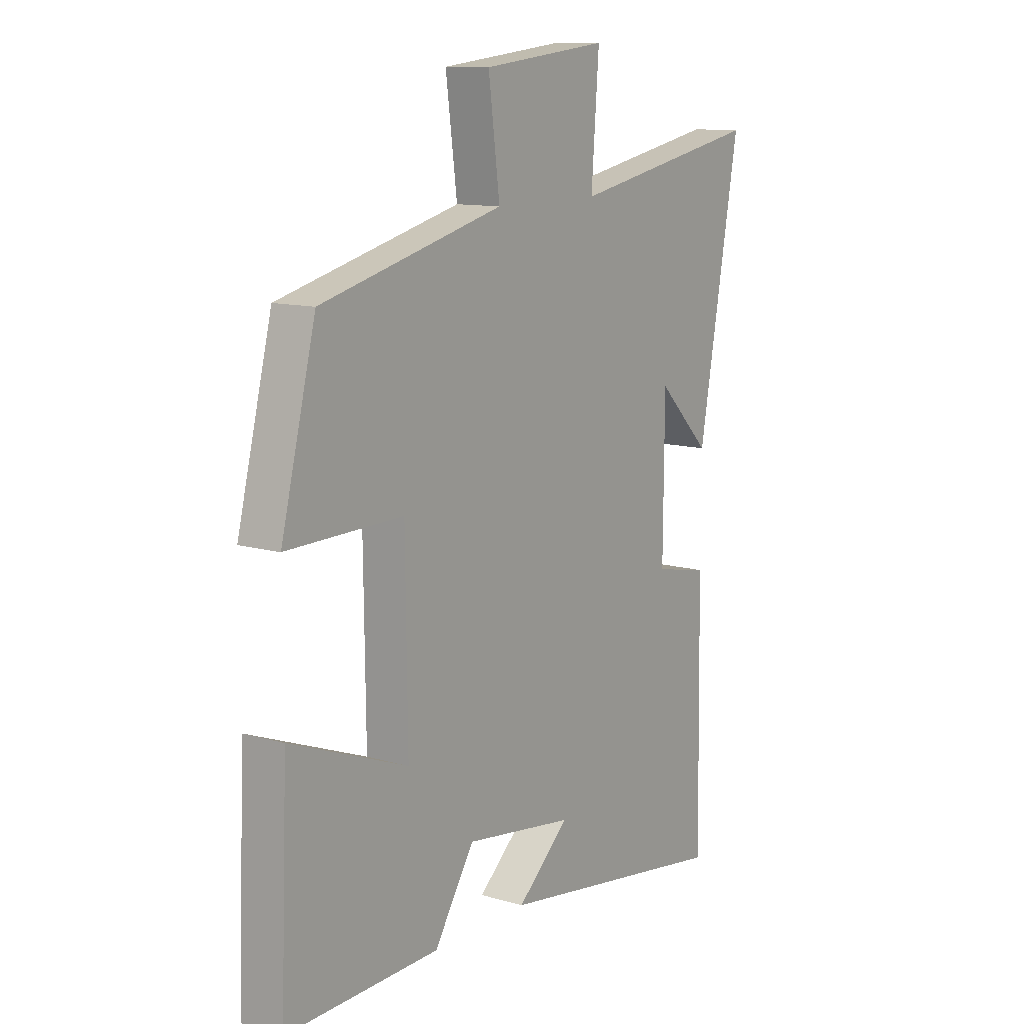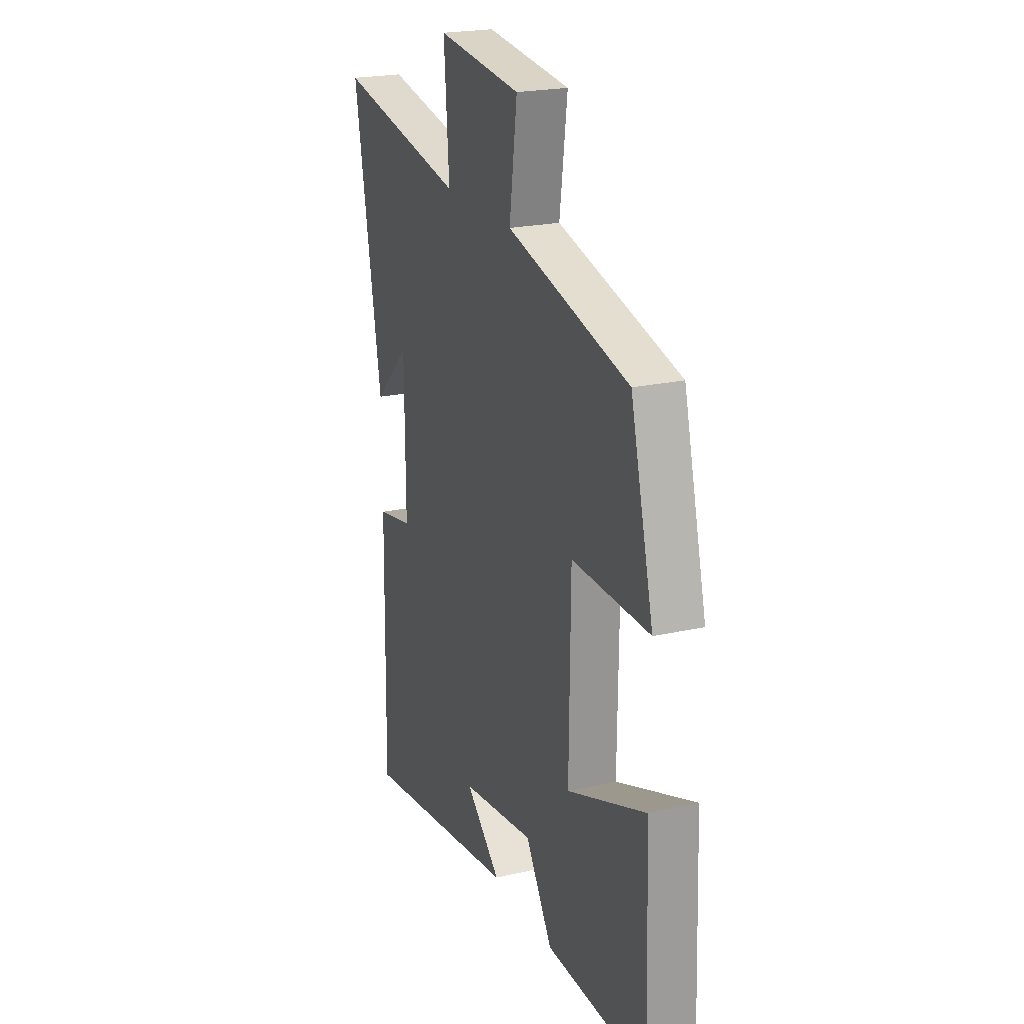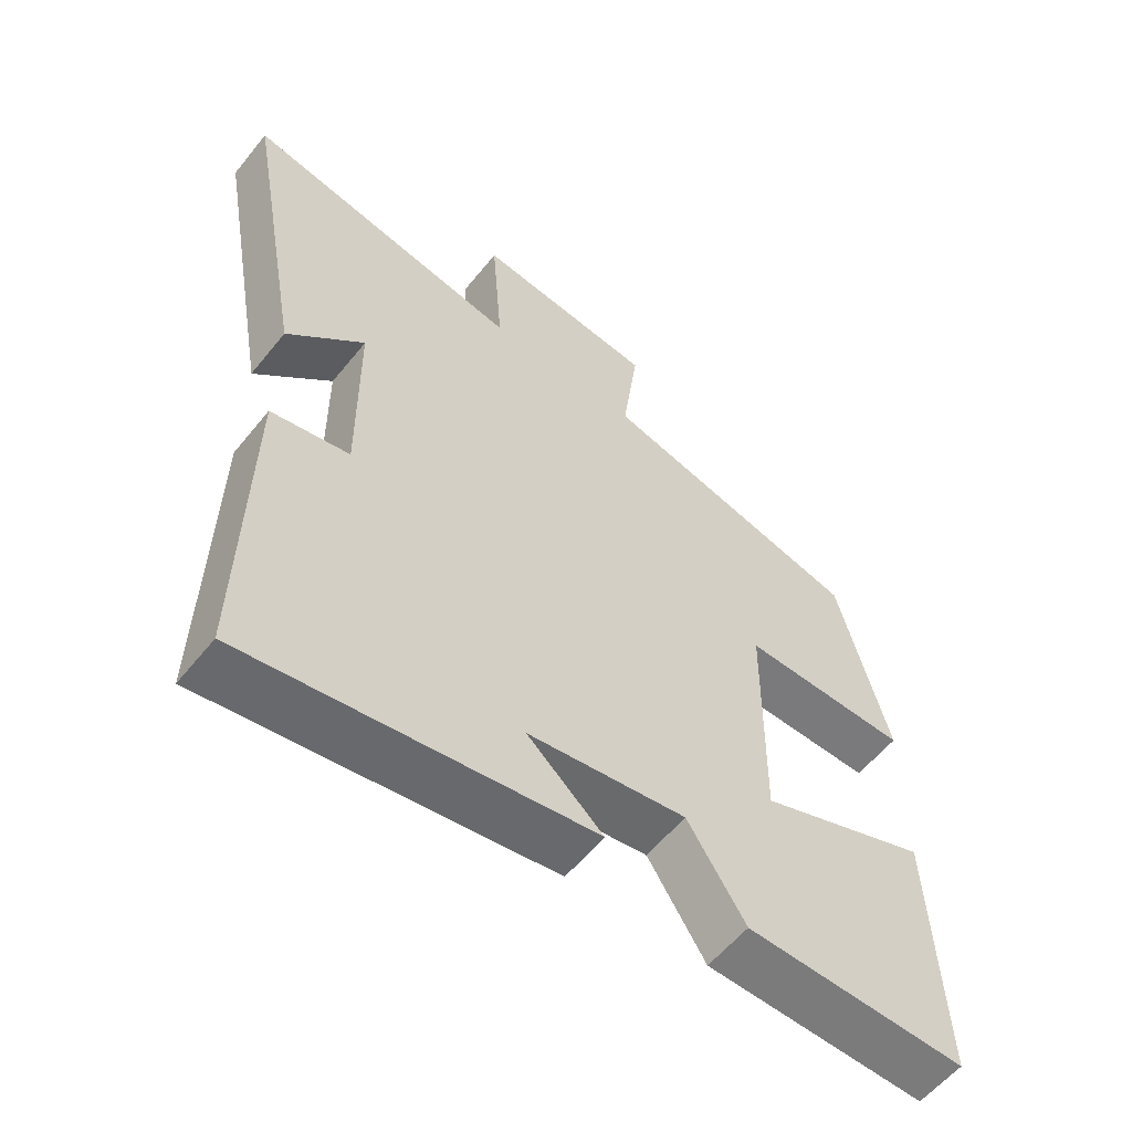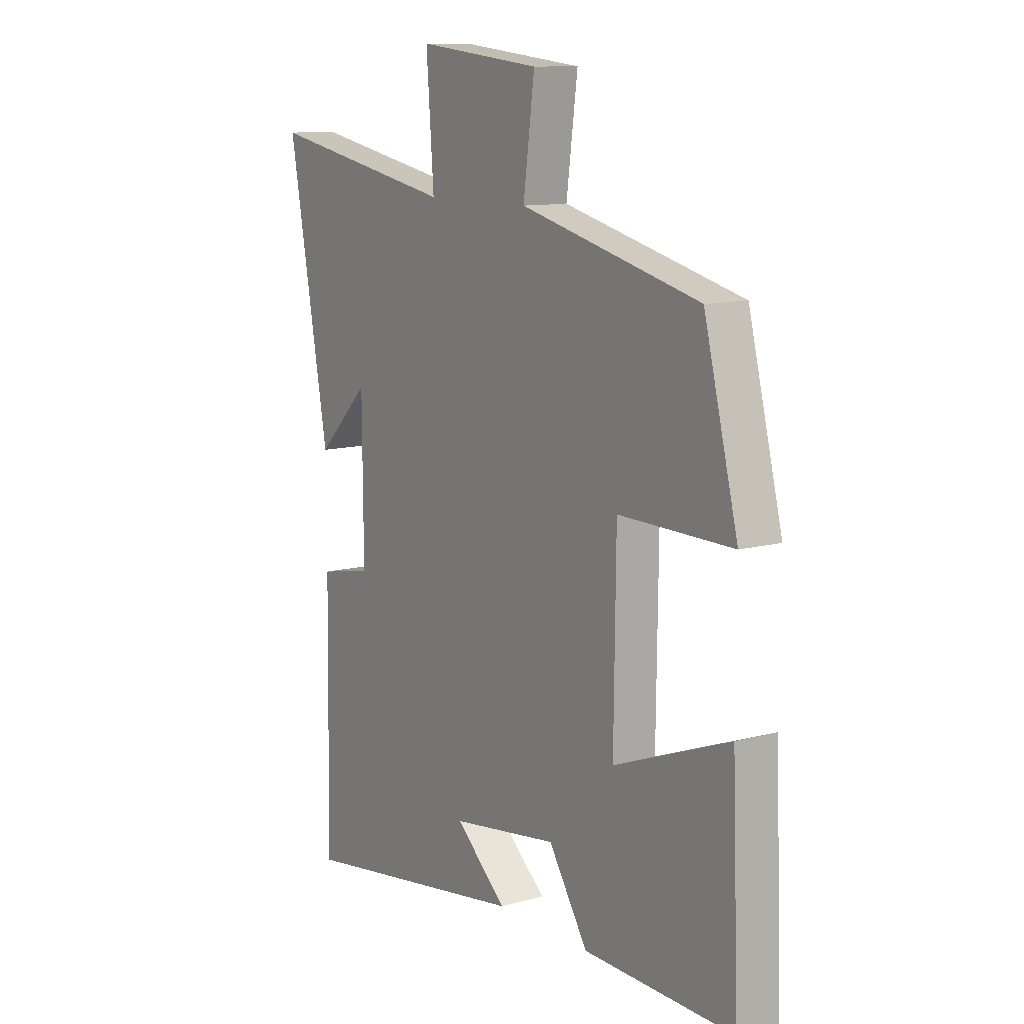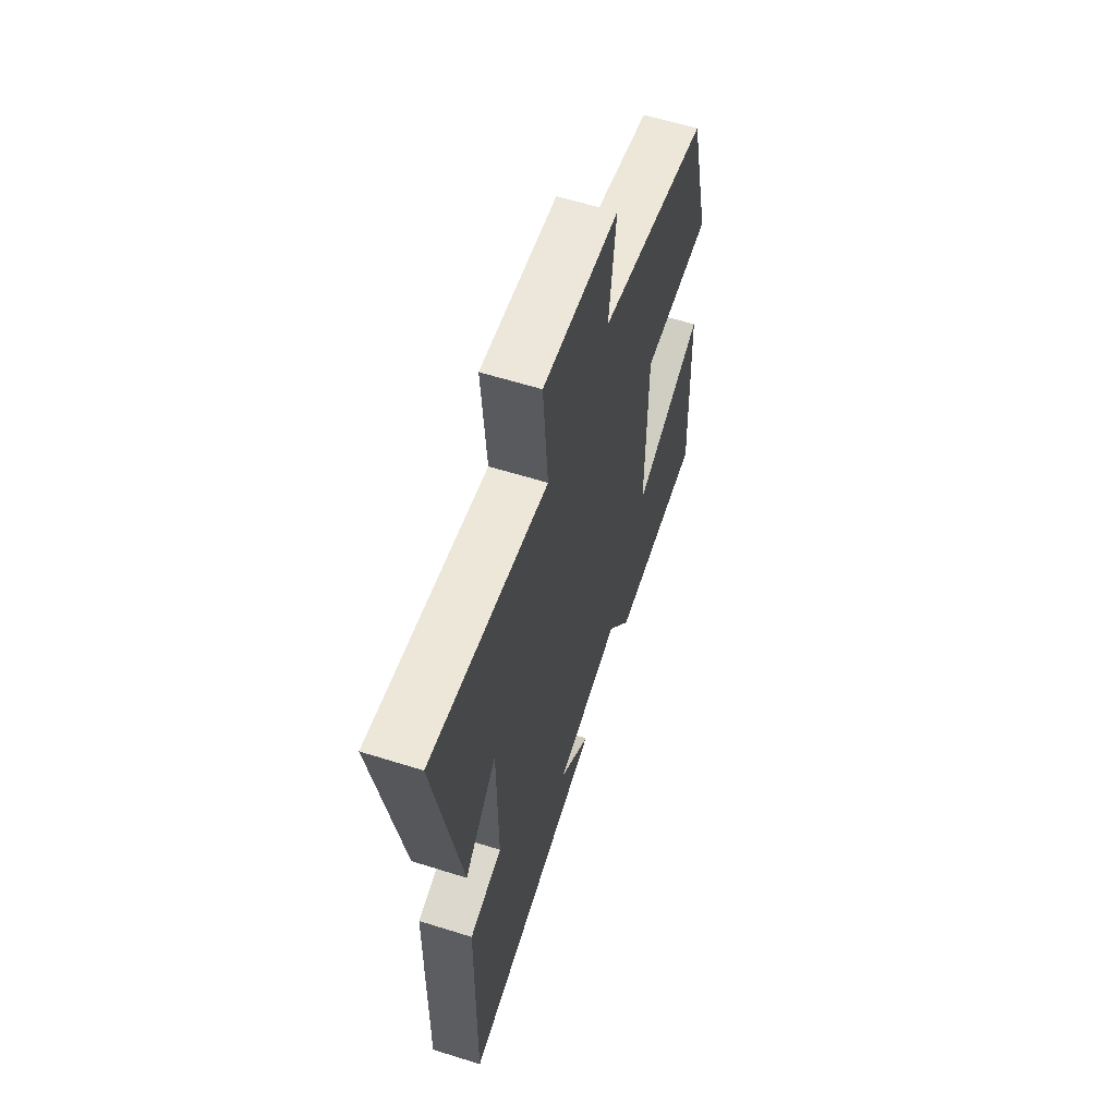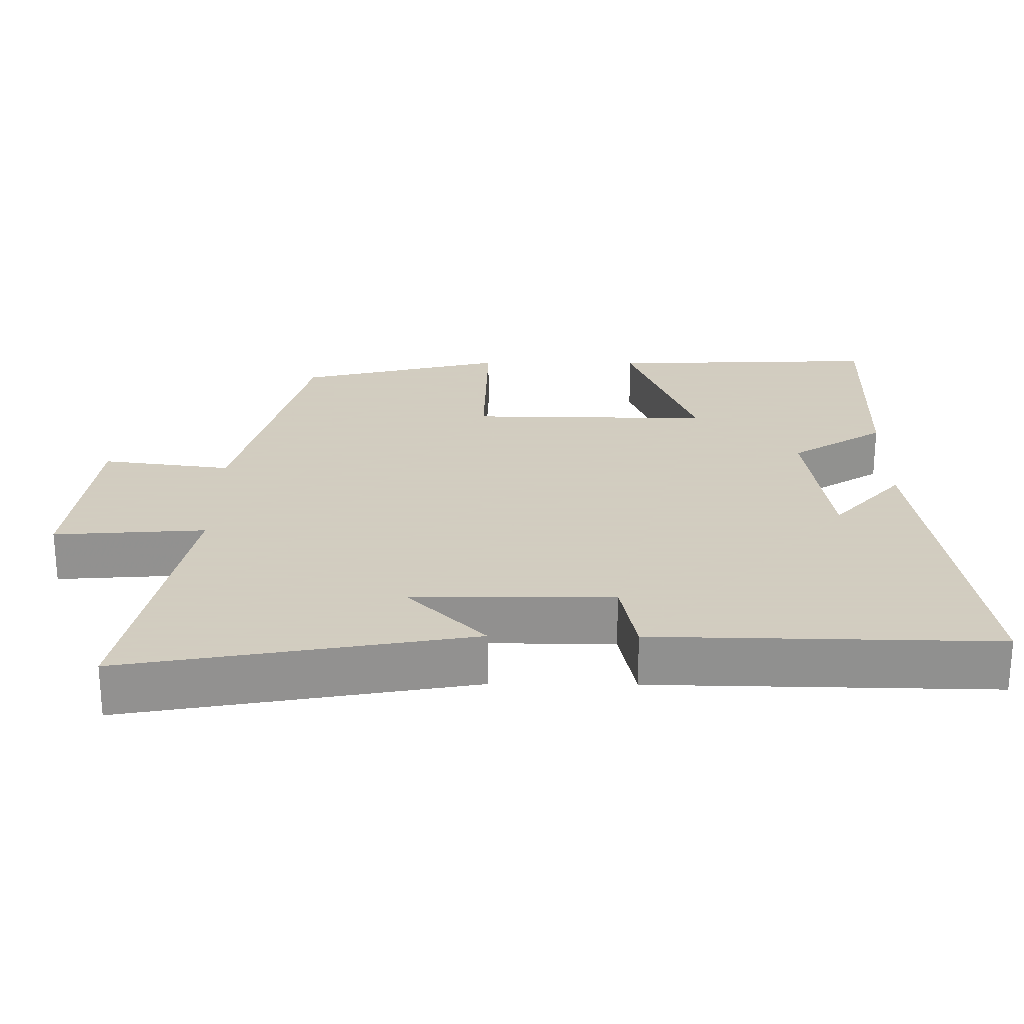
<metadata>
{"format":"obj","ext":"obj","renderer":"f3d","projection":"perspective","resolution":1024,"background":"white","views":[{"elev":11.7,"azim":-55.0,"up":"+Z"},{"elev":21.9,"azim":-111.9,"up":"+Z"},{"elev":-57.8,"azim":141.5,"up":"+Z"},{"elev":11.2,"azim":-124.2,"up":"+Z"},{"elev":60.5,"azim":107.8,"up":"+Z"},{"elev":24.3,"azim":90.6,"up":"+Y"}]}
</metadata>
<code>
v 0.587 0.07 0.578
v 0.5 0.07 0.094
v 0.388 0.07 0.205
v 0.386 0.07 -0.077
v 0.5 0.07 -0.1
v 0.508 0.07 -0.577
v 0.01 0.07 -0.5
v 0.12 0.07 -0.403
v -0.11 0.07 -0.369
v -0.194 0.07 -0.5
v -0.515 0.07 -0.507
v -0.5 0.07 -0.127
v -0.252 0.07 -0.222
v -0.256 0.07 0.116
v -0.5 0.07 0.113
v -0.427 0.07 0.403
v -0.043 0.07 0.5
v -0.067 0.07 0.682
v 0.197 0.07 0.712
v 0.181 0.07 0.5
v 0.587 0 0.578
v 0.5 0 0.094
v 0.388 0 0.205
v 0.386 0 -0.077
v 0.5 0 -0.1
v 0.508 0 -0.577
v 0.01 0 -0.5
v 0.12 0 -0.403
v -0.11 0 -0.369
v -0.194 0 -0.5
v -0.515 0 -0.507
v -0.5 0 -0.127
v -0.252 0 -0.222
v -0.256 0 0.116
v -0.5 0 0.113
v -0.427 0 0.403
v -0.043 0 0.5
v -0.067 0 0.682
v 0.197 0 0.712
v 0.181 0 0.5
f 17 18 19 20
f 15 16 17 20
f 14 15 20 1
f 13 14 1
f 10 11 12 13
f 9 10 13
f 8 9 13
f 5 6 7 8
f 4 5 8 13
f 3 4 13
f 1 2 3
f 1 3 13
f 40 39 38 37
f 40 37 36 35
f 21 40 35 34
f 21 34 33
f 33 32 31 30
f 33 30 29
f 33 29 28
f 28 27 26 25
f 33 28 25 24
f 33 24 23
f 23 22 21
f 33 23 21
f 1 21 22 2
f 2 22 23 3
f 3 23 24 4
f 4 24 25 5
f 5 25 26 6
f 6 26 27 7
f 7 27 28 8
f 8 28 29 9
f 9 29 30 10
f 10 30 31 11
f 11 31 32 12
f 12 32 33 13
f 13 33 34 14
f 14 34 35 15
f 15 35 36 16
f 16 36 37 17
f 17 37 38 18
f 18 38 39 19
f 19 39 40 20
f 20 40 21 1

</code>
